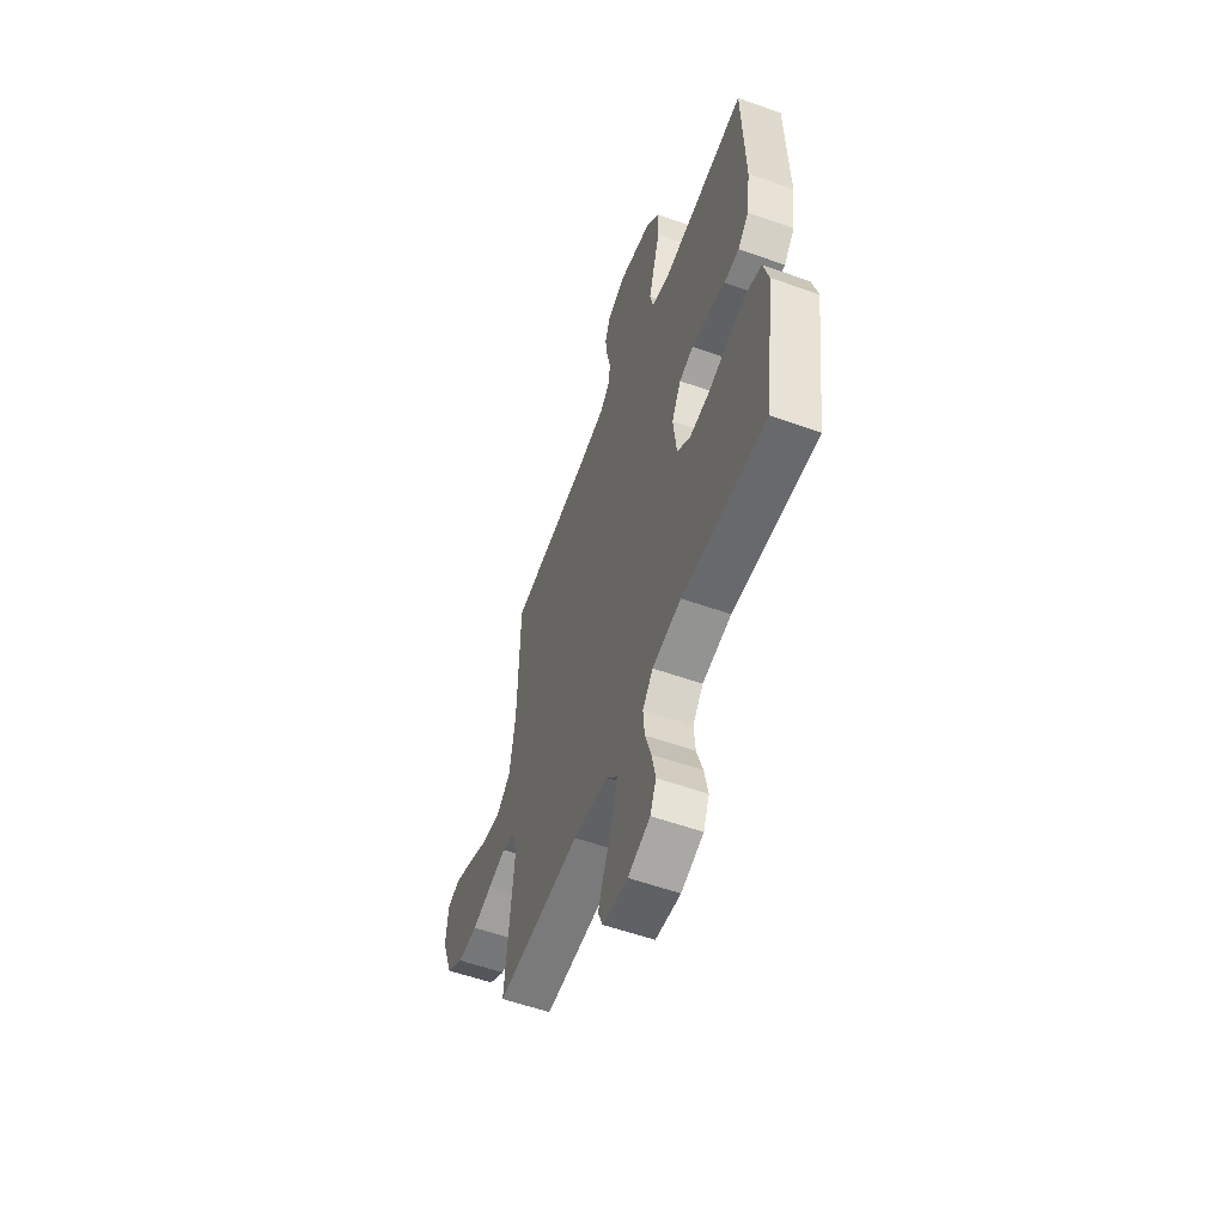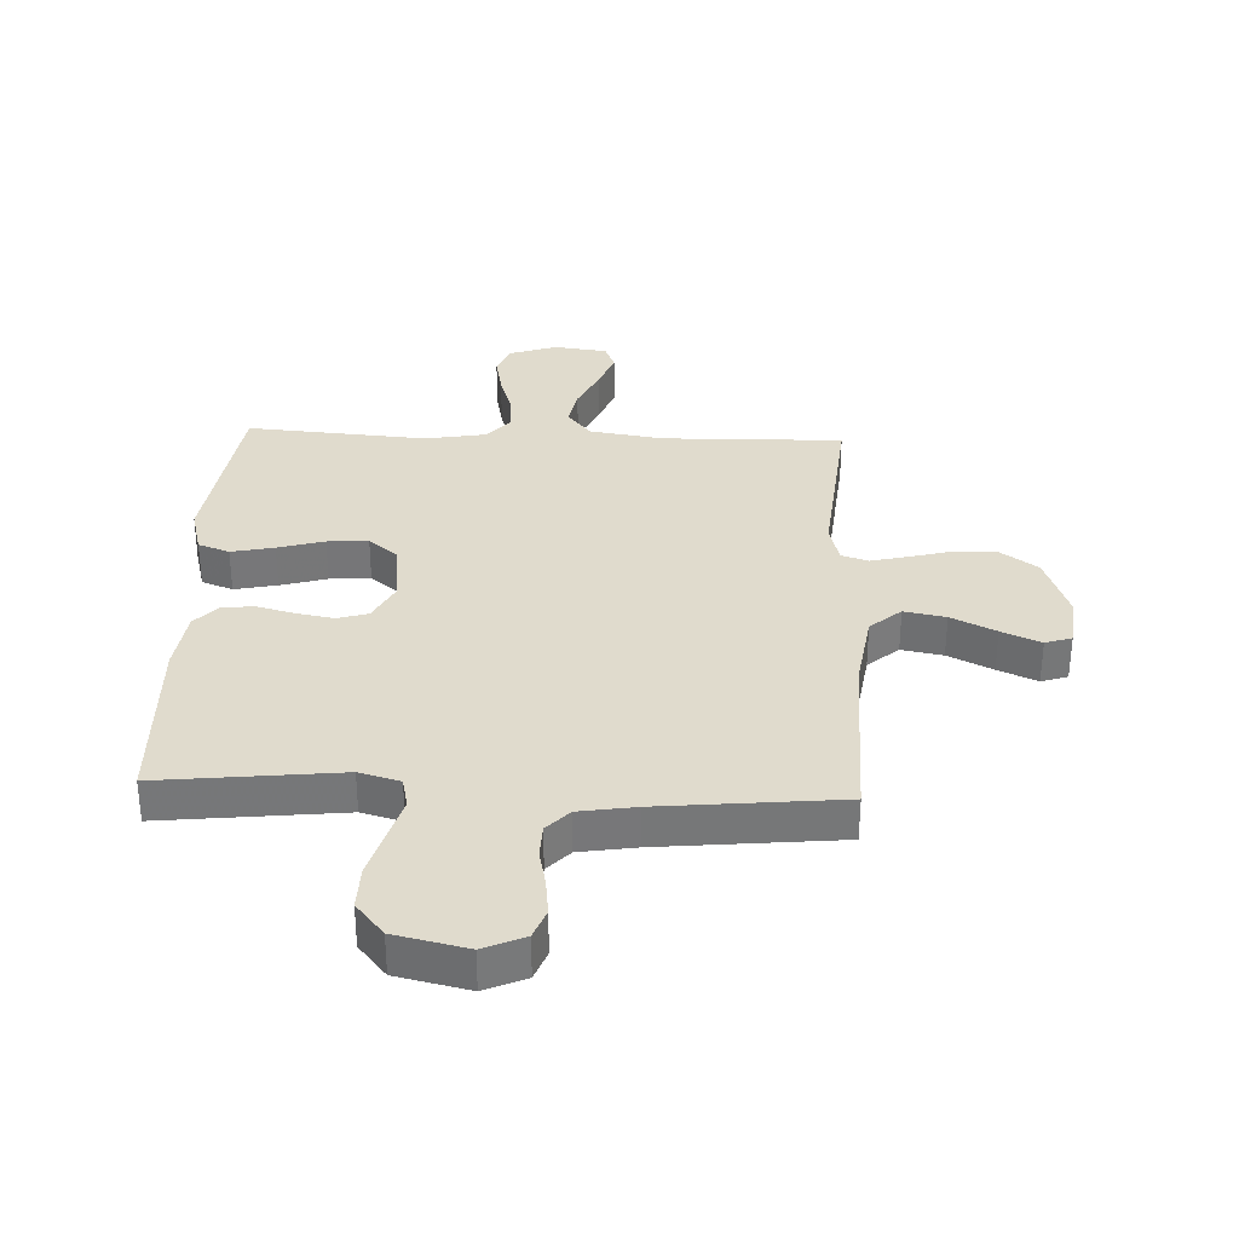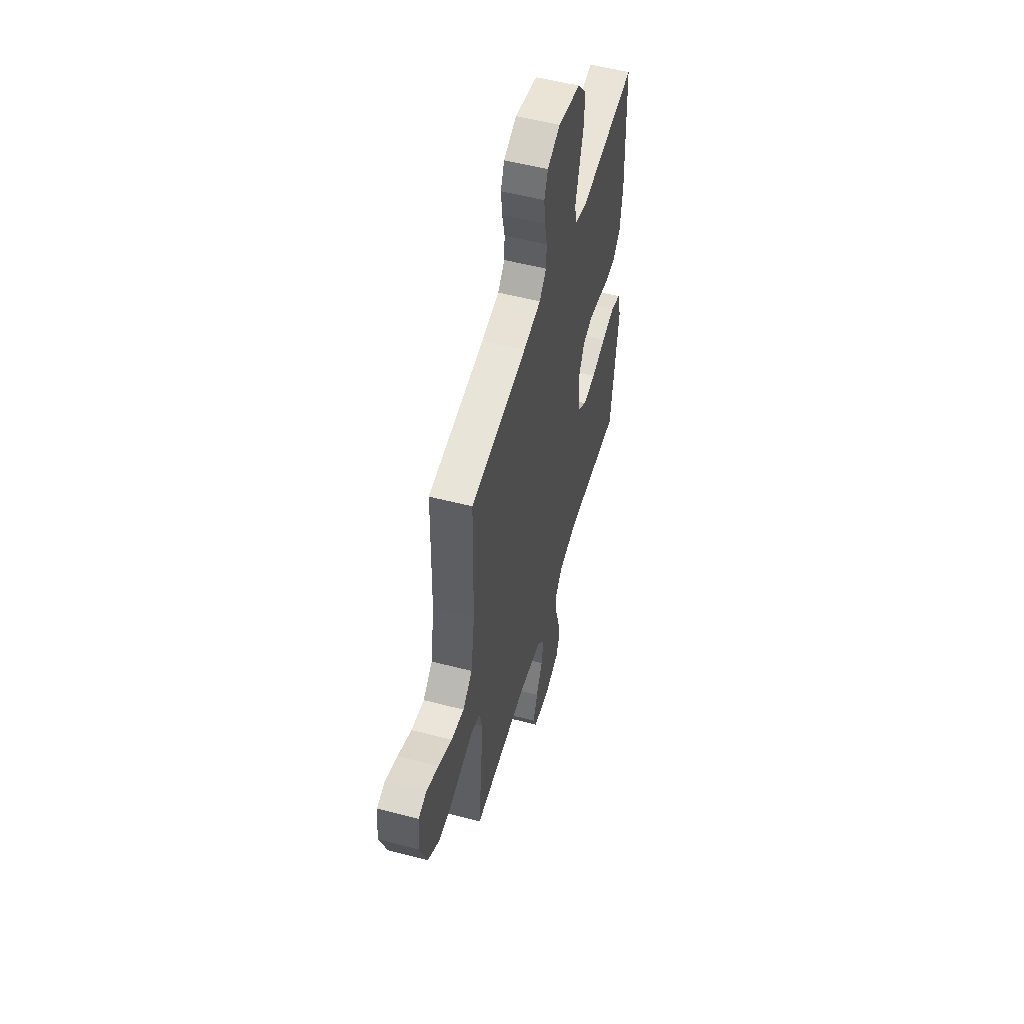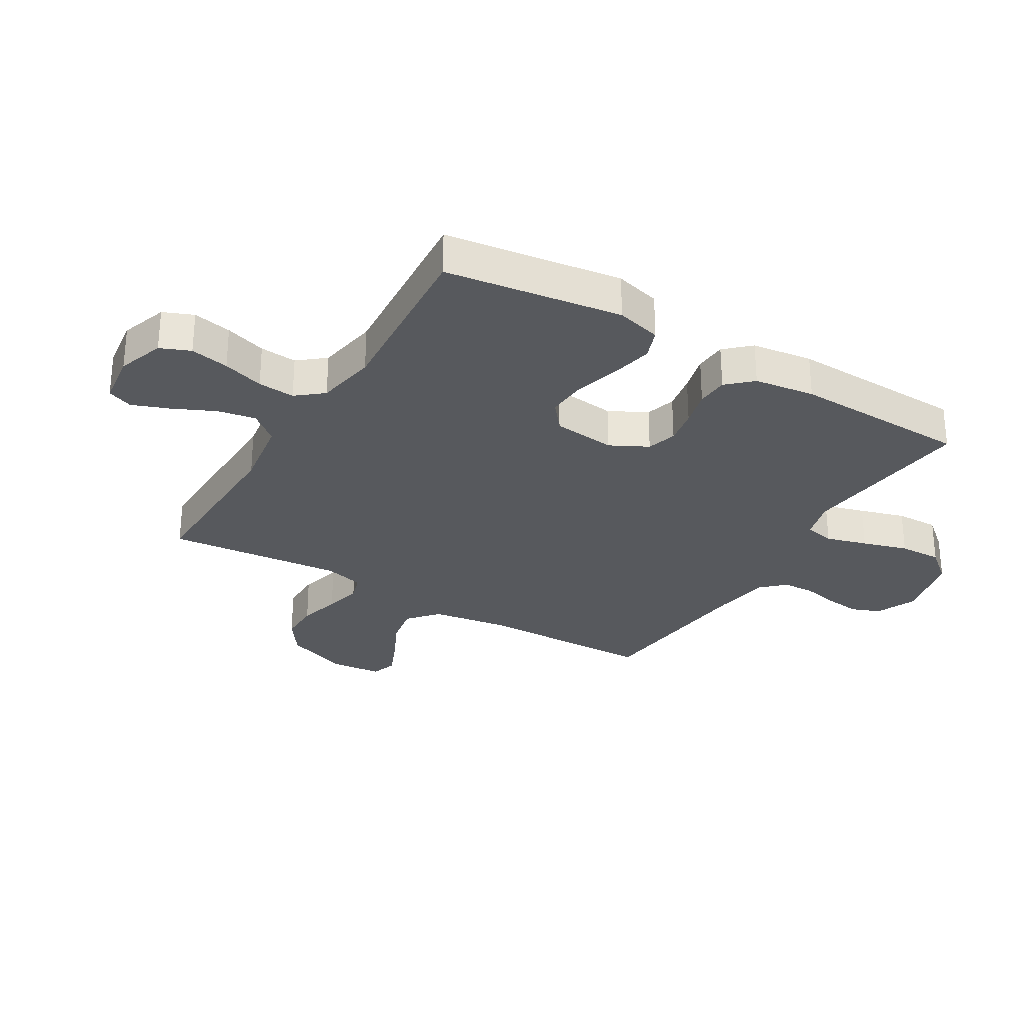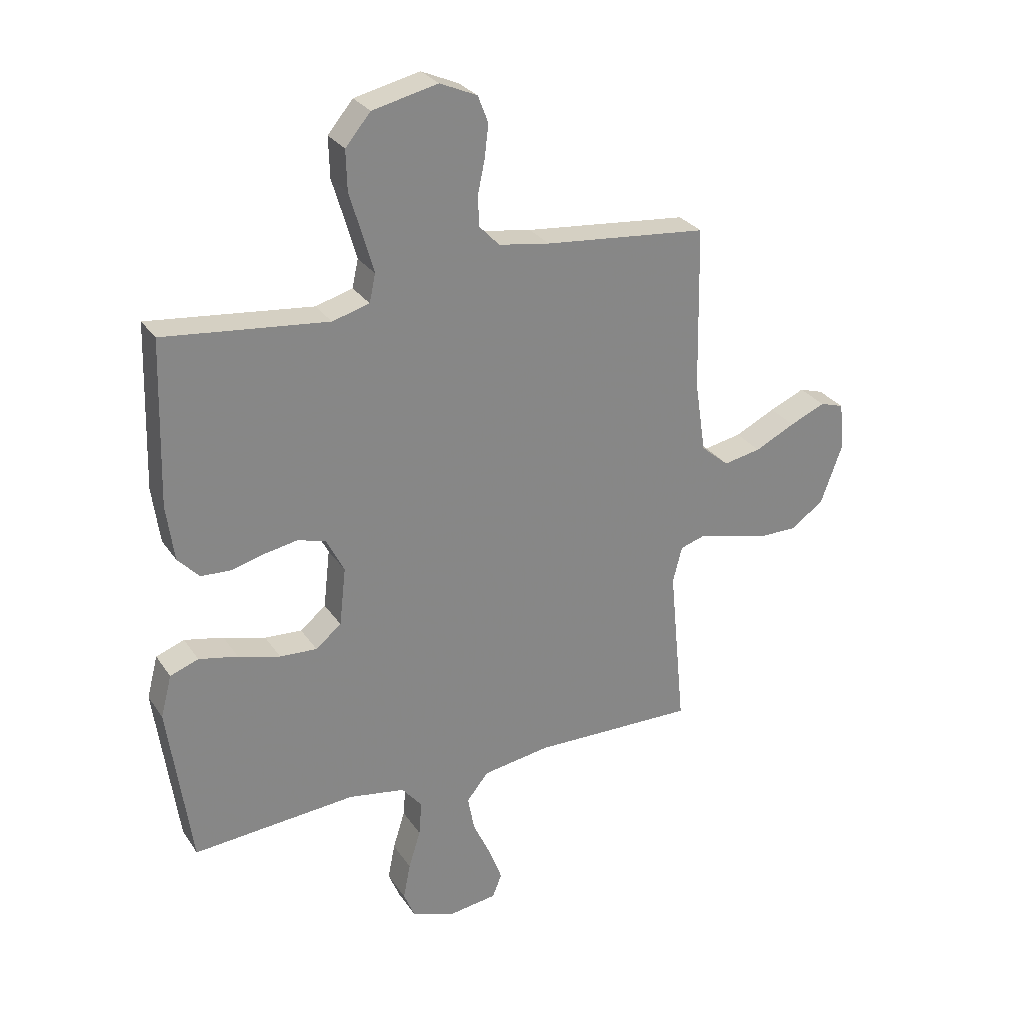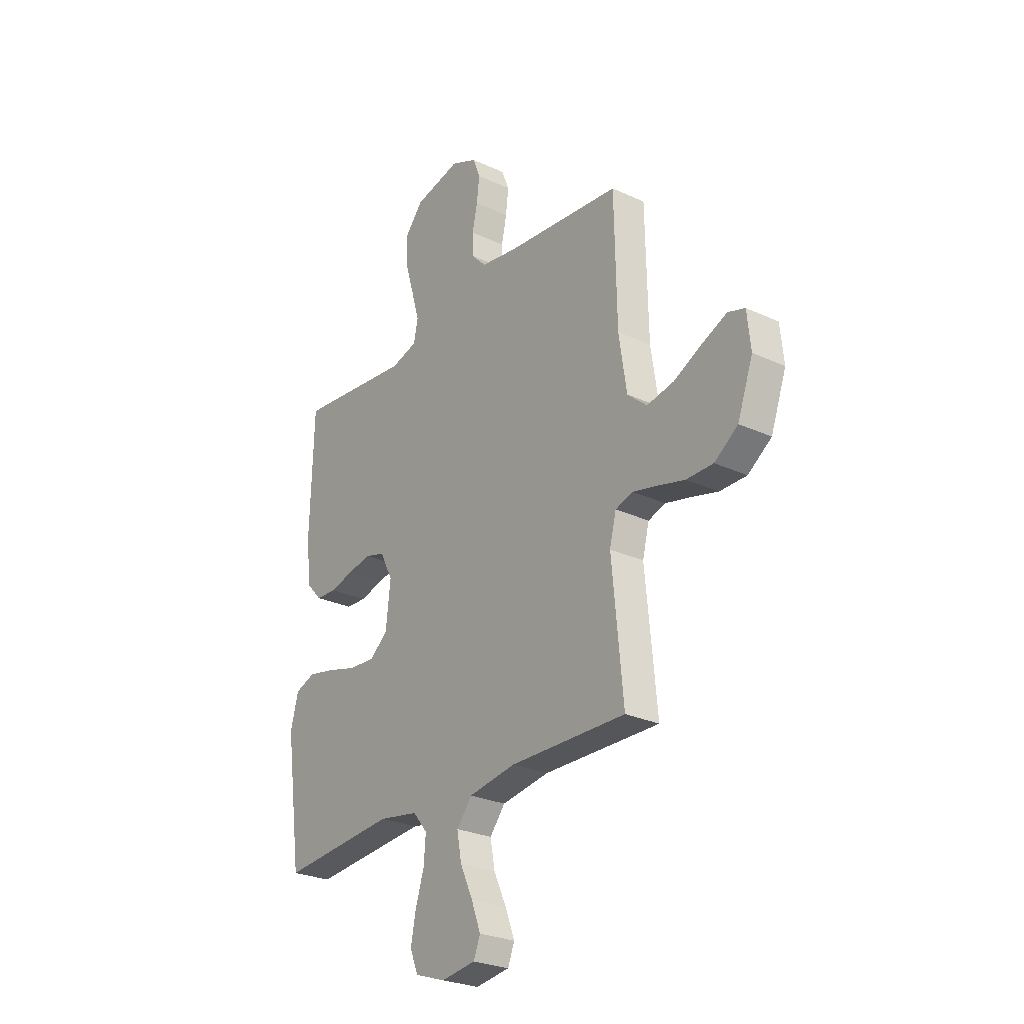
<metadata>
{"format":"obj","ext":"obj","renderer":"f3d","projection":"perspective","resolution":1024,"background":"white","views":[{"elev":-57.0,"azim":-110.3,"up":"+Z"},{"elev":33.2,"azim":2.4,"up":"+Y"},{"elev":53.7,"azim":105.6,"up":"+Z"},{"elev":-29.1,"azim":-120.9,"up":"+Y"},{"elev":28.4,"azim":-27.2,"up":"+Z"},{"elev":-26.7,"azim":54.0,"up":"+Z"}]}
</metadata>
<code>
v -0.5 0.07 -0.5
v -0.542 0.07 -0.2
v -0.522 0.07 -0.123
v -0.47 0.07 -0.104
v -0.399 0.07 -0.119
v -0.322 0.07 -0.141
v -0.254 0.07 -0.145
v -0.207 0.07 -0.107
v -0.195 0.07 0
v -0.228 0.07 0.064
v -0.279 0.07 0.079
v -0.34 0.07 0.068
v -0.402 0.07 0.052
v -0.456 0.07 0.055
v -0.495 0.07 0.097
v -0.509 0.07 0.2
v -0.5 0.07 0.5
v -0.2 0.07 0.467
v -0.132 0.07 0.486
v -0.121 0.07 0.537
v -0.141 0.07 0.607
v -0.164 0.07 0.684
v -0.166 0.07 0.757
v -0.12 0.07 0.812
v 0 0.07 0.839
v 0.068 0.07 0.809
v 0.087 0.07 0.76
v 0.08 0.07 0.7
v 0.067 0.07 0.639
v 0.069 0.07 0.584
v 0.106 0.07 0.545
v 0.2 0.07 0.53
v 0.5 0.07 0.5
v 0.506 0.07 0.2
v 0.526 0.07 0.068
v 0.577 0.07 0.024
v 0.646 0.07 0.037
v 0.72 0.07 0.073
v 0.785 0.07 0.101
v 0.829 0.07 0.087
v 0.838 0.07 0
v 0.798 0.07 -0.11
v 0.737 0.07 -0.153
v 0.667 0.07 -0.153
v 0.596 0.07 -0.134
v 0.533 0.07 -0.119
v 0.488 0.07 -0.133
v 0.471 0.07 -0.2
v 0.5 0.07 -0.5
v 0.2 0.07 -0.494
v 0.077 0.07 -0.513
v 0.037 0.07 -0.562
v 0.049 0.07 -0.627
v 0.082 0.07 -0.698
v 0.106 0.07 -0.762
v 0.089 0.07 -0.805
v 0 0.07 -0.817
v -0.079 0.07 -0.79
v -0.1 0.07 -0.739
v -0.087 0.07 -0.673
v -0.065 0.07 -0.603
v -0.06 0.07 -0.54
v -0.097 0.07 -0.495
v -0.2 0.07 -0.477
v -0.5 0 -0.5
v -0.542 0 -0.2
v -0.522 0 -0.123
v -0.47 0 -0.104
v -0.399 0 -0.119
v -0.322 0 -0.141
v -0.254 0 -0.145
v -0.207 0 -0.107
v -0.195 0 0
v -0.228 0 0.064
v -0.279 0 0.079
v -0.34 0 0.068
v -0.402 0 0.052
v -0.456 0 0.055
v -0.495 0 0.097
v -0.509 0 0.2
v -0.5 0 0.5
v -0.2 0 0.467
v -0.132 0 0.486
v -0.121 0 0.537
v -0.141 0 0.607
v -0.164 0 0.684
v -0.166 0 0.757
v -0.12 0 0.812
v 0 0 0.839
v 0.068 0 0.809
v 0.087 0 0.76
v 0.08 0 0.7
v 0.067 0 0.639
v 0.069 0 0.584
v 0.106 0 0.545
v 0.2 0 0.53
v 0.5 0 0.5
v 0.506 0 0.2
v 0.526 0 0.068
v 0.577 0 0.024
v 0.646 0 0.037
v 0.72 0 0.073
v 0.785 0 0.101
v 0.829 0 0.087
v 0.838 0 0
v 0.798 0 -0.11
v 0.737 0 -0.153
v 0.667 0 -0.153
v 0.596 0 -0.134
v 0.533 0 -0.119
v 0.488 0 -0.133
v 0.471 0 -0.2
v 0.5 0 -0.5
v 0.2 0 -0.494
v 0.077 0 -0.513
v 0.037 0 -0.562
v 0.049 0 -0.627
v 0.082 0 -0.698
v 0.106 0 -0.762
v 0.089 0 -0.805
v 0 0 -0.817
v -0.079 0 -0.79
v -0.1 0 -0.739
v -0.087 0 -0.673
v -0.065 0 -0.603
v -0.06 0 -0.54
v -0.097 0 -0.495
v -0.2 0 -0.477
f 58 59 60 61
f 58 61 62
f 57 58 62
f 56 57 62
f 53 54 55 56
f 53 56 62
f 52 53 62 63
f 48 49 50
f 47 48 50 51
f 42 43 44 45
f 42 45 46
f 41 42 46
f 40 41 46 47
f 37 38 39 40
f 32 33 34
f 31 32 34 35
f 30 31 35
f 26 27 28 29
f 24 25 26 29
f 24 29 30
f 21 22 23 24
f 20 21 24 30
f 19 20 30 35
f 15 16 17 18
f 12 13 14 15
f 11 12 15 18
f 10 11 18 19
f 3 4 5 6
f 1 2 3 6
f 64 1 6 7
f 63 64 7 8
f 51 52 63 8
f 47 51 8 9
f 37 40 47
f 36 37 47
f 19 35 36 47
f 9 10 19 47
f 125 124 123 122
f 126 125 122
f 126 122 121
f 126 121 120
f 120 119 118 117
f 126 120 117
f 127 126 117 116
f 114 113 112
f 115 114 112 111
f 109 108 107 106
f 110 109 106
f 110 106 105
f 111 110 105 104
f 104 103 102 101
f 98 97 96
f 99 98 96 95
f 99 95 94
f 93 92 91 90
f 93 90 89 88
f 94 93 88
f 88 87 86 85
f 94 88 85 84
f 99 94 84 83
f 82 81 80 79
f 79 78 77 76
f 82 79 76 75
f 83 82 75 74
f 70 69 68 67
f 70 67 66 65
f 71 70 65 128
f 72 71 128 127
f 72 127 116 115
f 73 72 115 111
f 111 104 101
f 111 101 100
f 111 100 99 83
f 111 83 74 73
f 1 65 66 2
f 2 66 67 3
f 3 67 68 4
f 4 68 69 5
f 5 69 70 6
f 6 70 71 7
f 7 71 72 8
f 8 72 73 9
f 9 73 74 10
f 10 74 75 11
f 11 75 76 12
f 12 76 77 13
f 13 77 78 14
f 14 78 79 15
f 15 79 80 16
f 16 80 81 17
f 17 81 82 18
f 18 82 83 19
f 19 83 84 20
f 20 84 85 21
f 21 85 86 22
f 22 86 87 23
f 23 87 88 24
f 24 88 89 25
f 25 89 90 26
f 26 90 91 27
f 27 91 92 28
f 28 92 93 29
f 29 93 94 30
f 30 94 95 31
f 31 95 96 32
f 32 96 97 33
f 33 97 98 34
f 34 98 99 35
f 35 99 100 36
f 36 100 101 37
f 37 101 102 38
f 38 102 103 39
f 39 103 104 40
f 40 104 105 41
f 41 105 106 42
f 42 106 107 43
f 43 107 108 44
f 44 108 109 45
f 45 109 110 46
f 46 110 111 47
f 47 111 112 48
f 48 112 113 49
f 49 113 114 50
f 50 114 115 51
f 51 115 116 52
f 52 116 117 53
f 53 117 118 54
f 54 118 119 55
f 55 119 120 56
f 56 120 121 57
f 57 121 122 58
f 58 122 123 59
f 59 123 124 60
f 60 124 125 61
f 61 125 126 62
f 62 126 127 63
f 63 127 128 64
f 64 128 65 1

</code>
